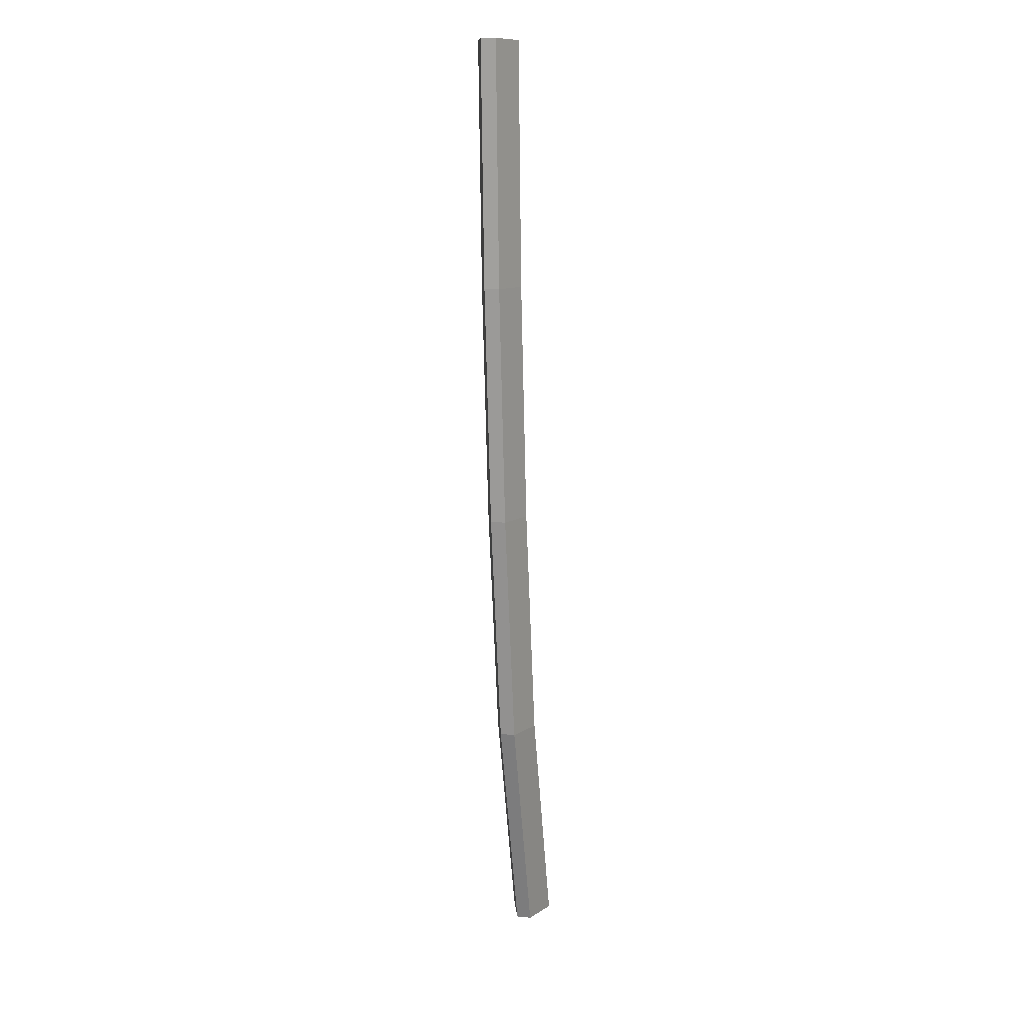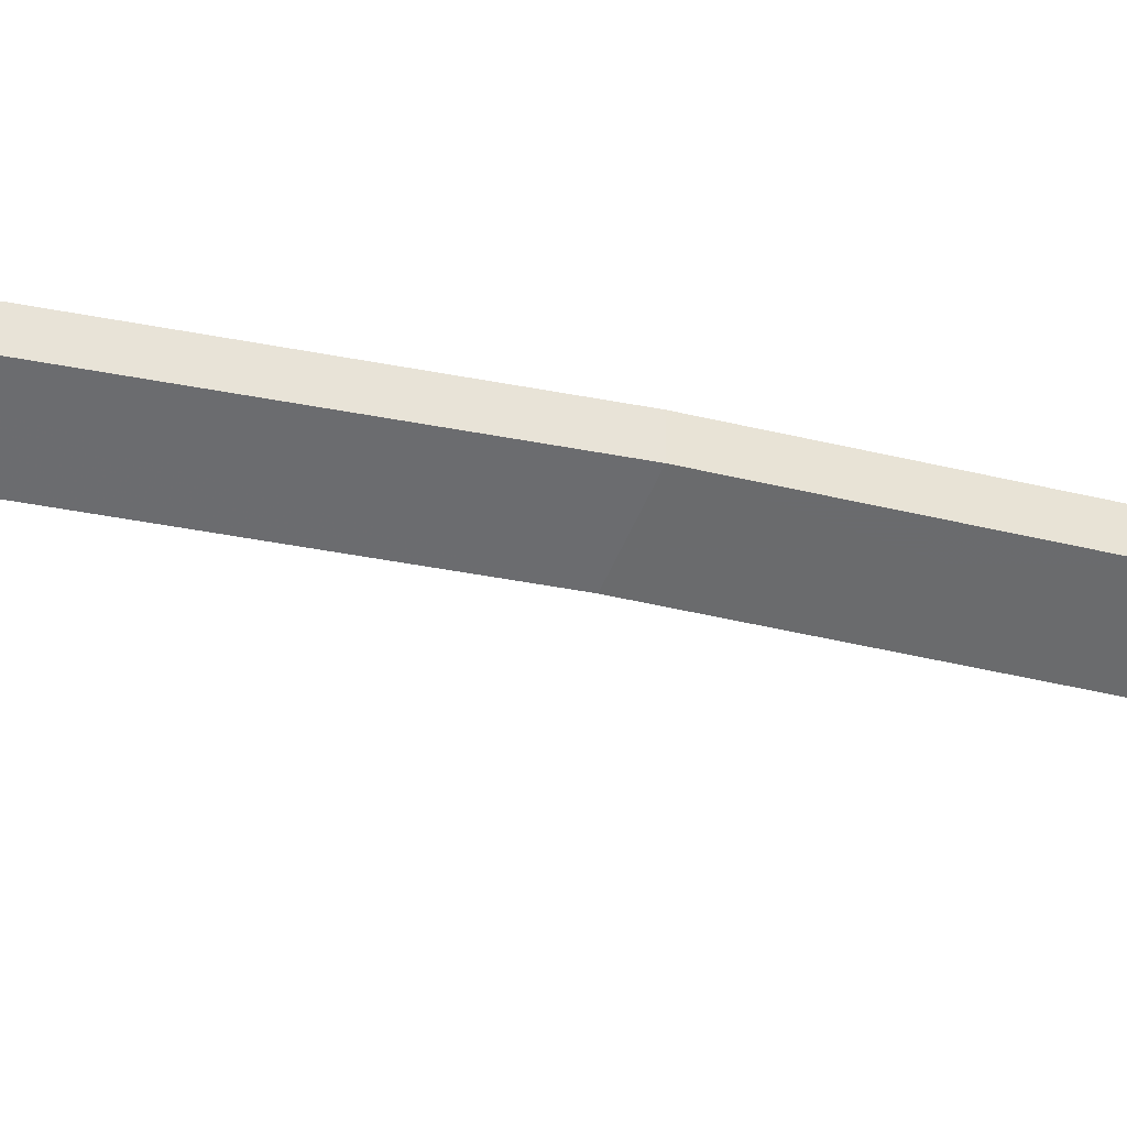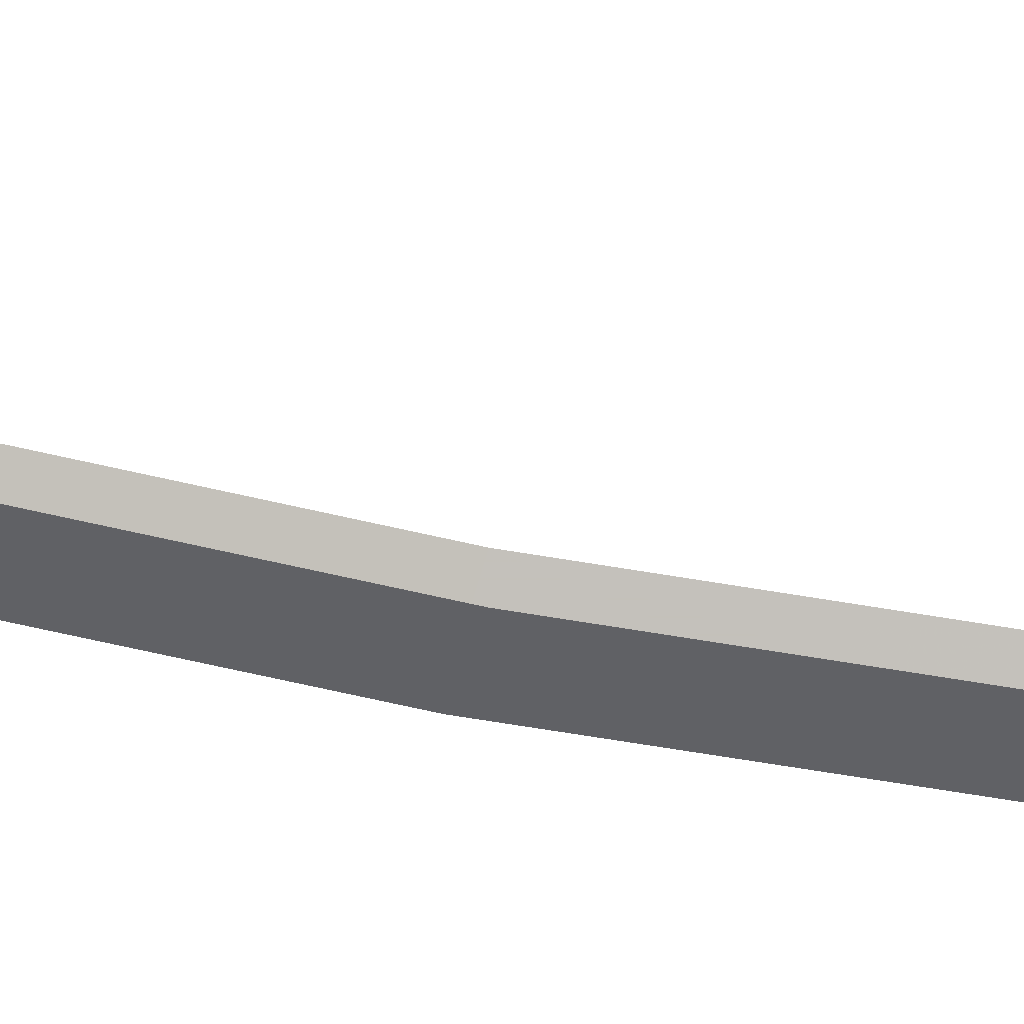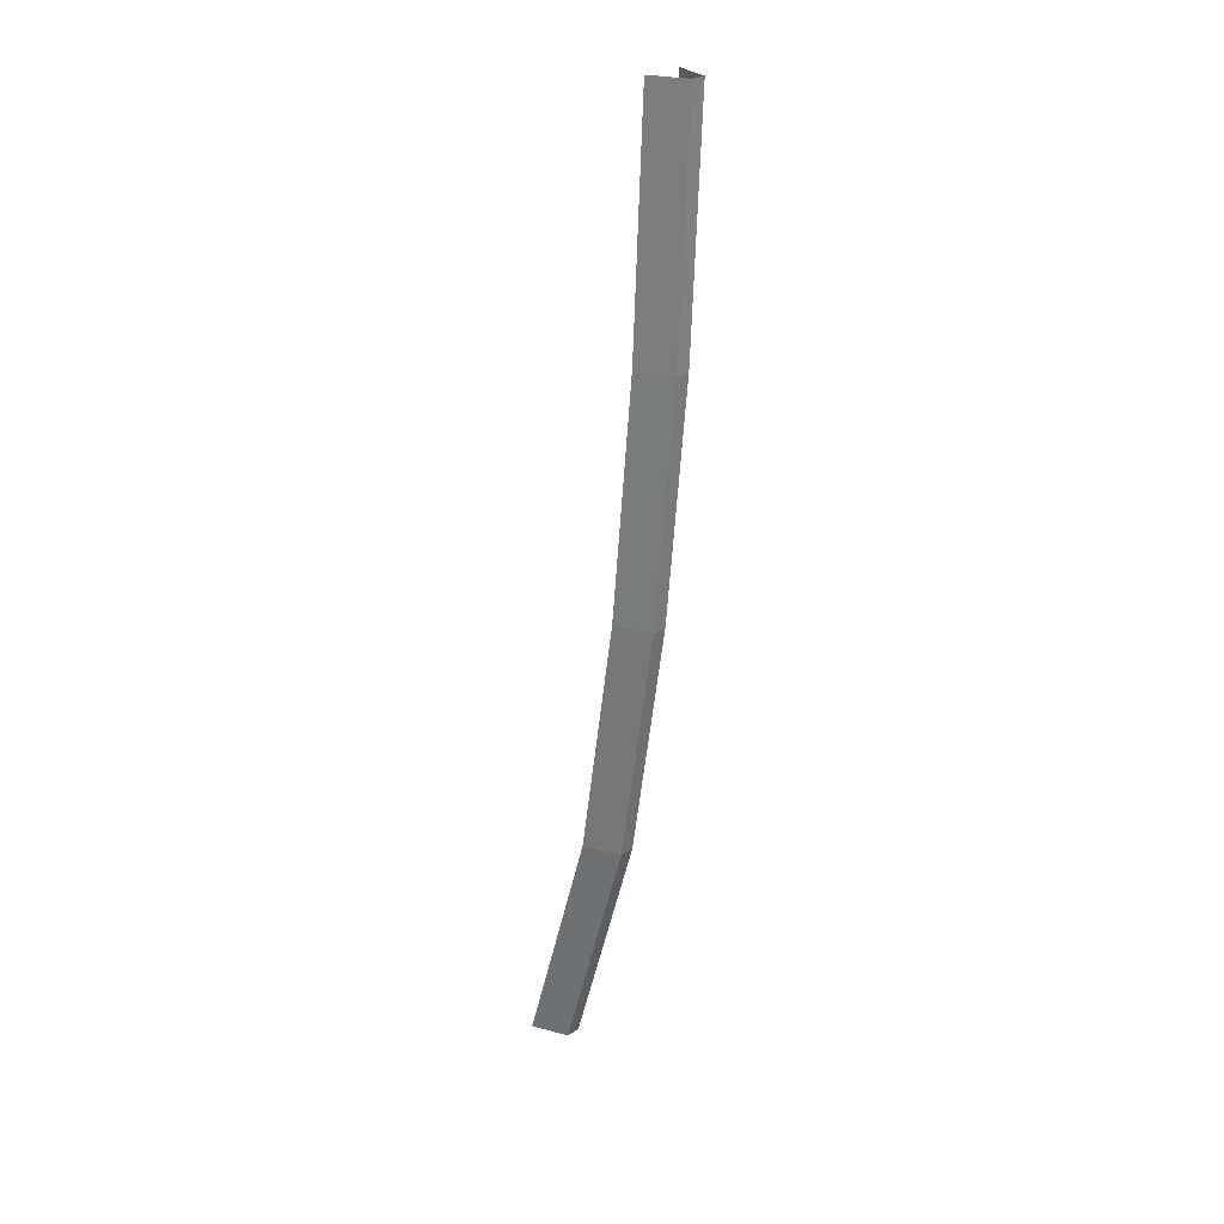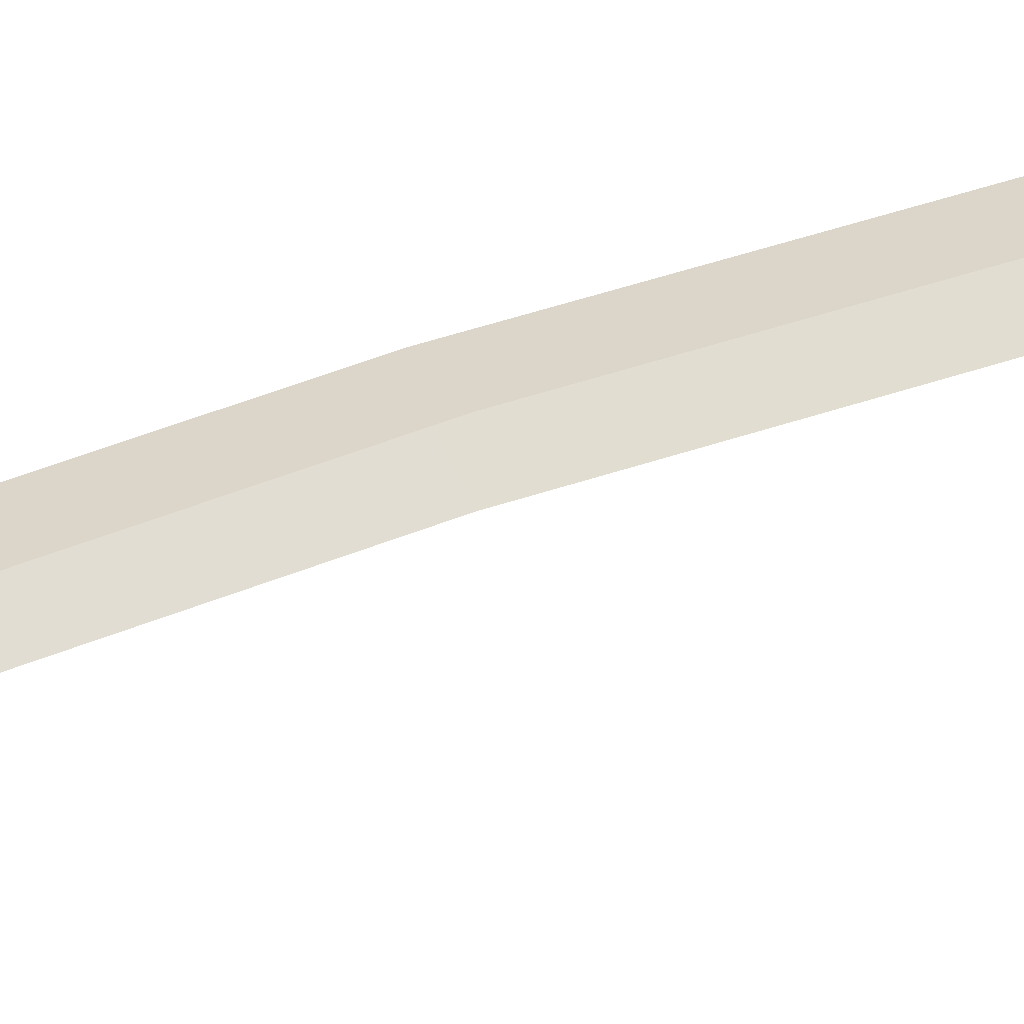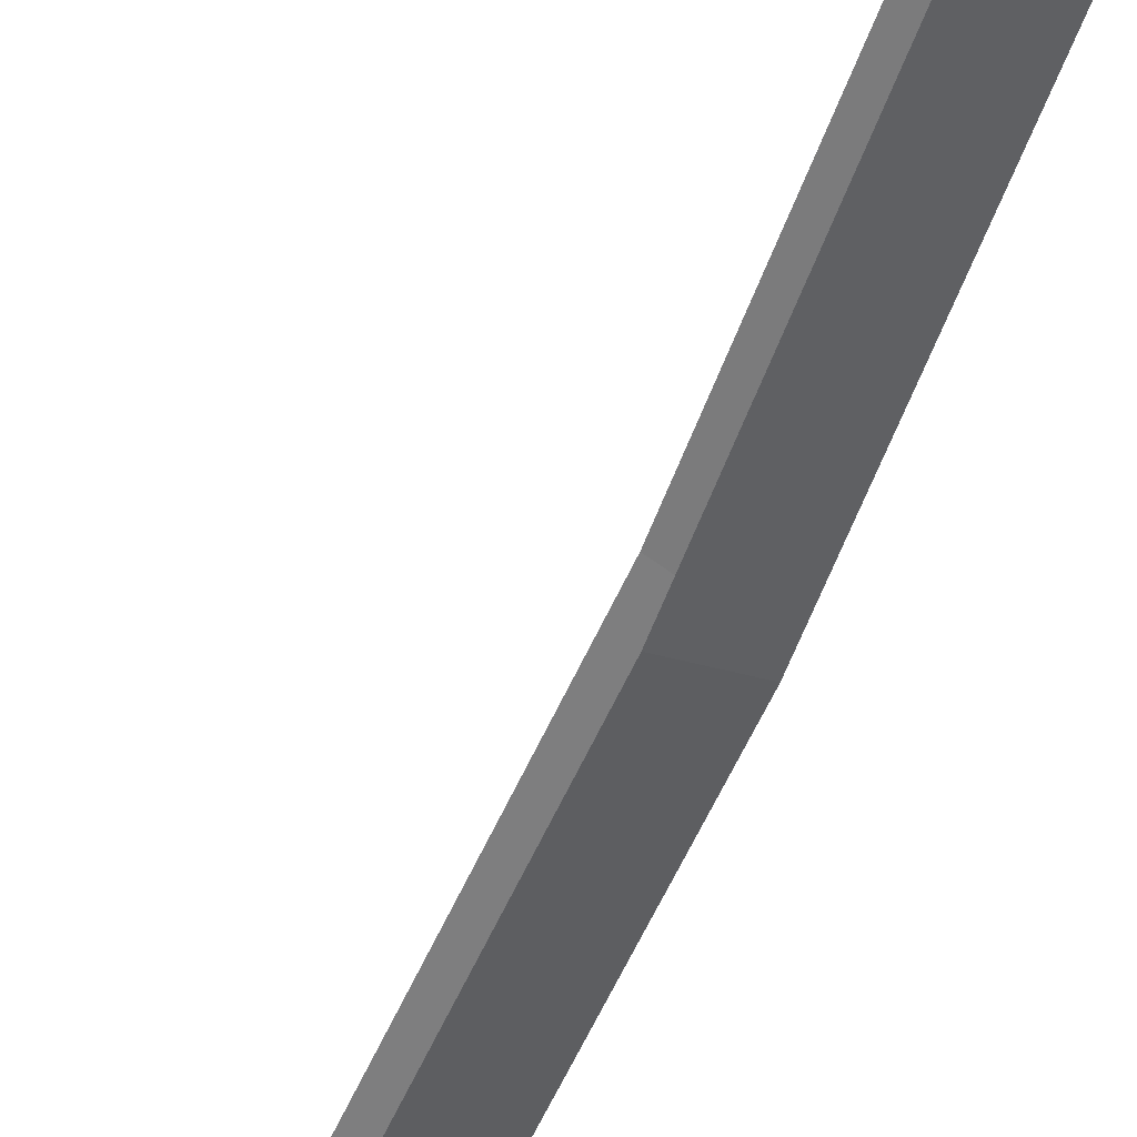
<metadata>
{"format":"obj","ext":"obj","renderer":"f3d","projection":"perspective","resolution":1024,"background":"white","views":[{"elev":11.2,"azim":104.7,"up":"+Y"},{"elev":-34.6,"azim":65.5,"up":"+Z"},{"elev":-68.3,"azim":-108.3,"up":"+Z"},{"elev":25.3,"azim":42.9,"up":"+Y"},{"elev":51.1,"azim":-118.9,"up":"+Z"},{"elev":-55.7,"azim":-28.7,"up":"+Z"}]}
</metadata>
<code>
v 0.4122 -0.02952 0.009821
v 0.4129 -0.02191 0.009821
v 0.4129 -0.02191 0.009343
v 0.4122 -0.02952 0.009343
v 0.411 -0.02952 0.01023
v 0.4117 -0.02191 0.01023
v 0.4133 -0.01431 0.009821
v 0.4121 -0.01431 0.01023
v 0.4133 -0.01431 0.009343
v 0.4121 -0.01431 0.008932
v 0.4117 -0.02191 0.008932
v 0.411 -0.02952 0.008932
v 0.4098 -0.03712 0.008932
v 0.411 -0.03712 0.009343
v 0.4076 -0.04472 0.008932
v 0.4087 -0.04472 0.009343
v 0.4087 -0.04472 0.009821
v 0.411 -0.03712 0.009821
v 0.4076 -0.04472 0.01023
v 0.4098 -0.03712 0.01023
f 2 3 1
f 3 2 9
f 1 3 4
f 6 2 1
f 9 2 7
f 10 3 9
f 11 4 3
f 1 4 18
f 2 6 8
f 5 6 1
f 7 2 8
f 10 11 3
f 11 12 4
f 18 4 14
f 5 1 18
f 12 14 4
f 18 14 17
f 20 5 18
f 12 13 14
f 17 14 16
f 20 18 17
f 16 14 13
f 19 20 17
f 16 13 15

</code>
